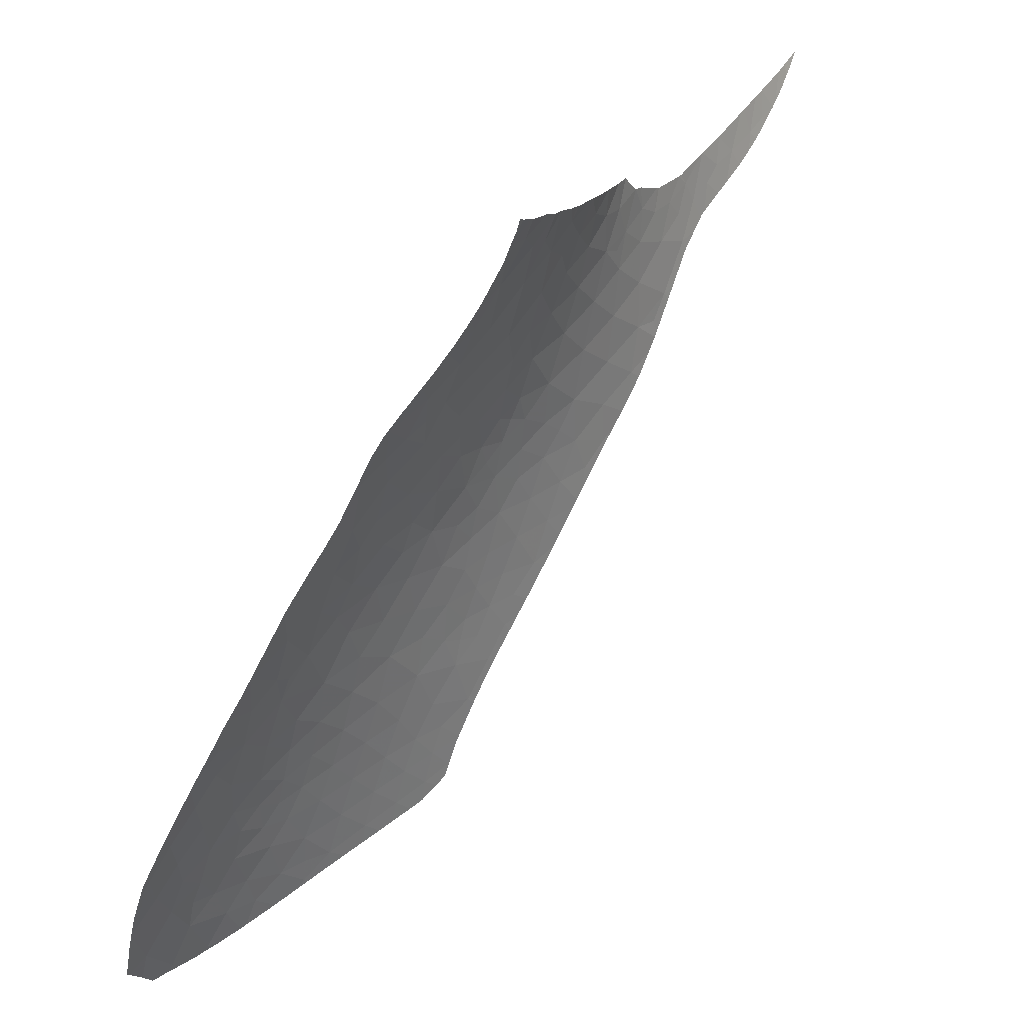
<metadata>
{"format":"obj","ext":"obj","renderer":"f3d","projection":"perspective","resolution":1024,"background":"white","views":[{"elev":18.9,"azim":-52.0,"up":"+Z"}]}
</metadata>
<code>
v -14.65 53.39 -21.95
v -13.21 53.45 -22.56
v -14.65 53.72 -23.31
v -13.93 53.07 -20.8
v -22.77 55.74 -28.83
v -22.71 56.2 -30.22
v -24.11 56.03 -29.51
v -24.01 55.33 -27.51
v -23.09 54.73 -25.8
v -21.71 55.25 -27.51
v -20.94 54.61 -25.52
v -17.25 53.53 -22.25
v -15.7 53.56 -22.45
v -16.13 53.98 -24.06
v -18.06 54.07 -24.04
v -21.61 58 -36.53
v -22.63 58.47 -37.49
v -23.37 58.17 -36.19
v -20.17 53.44 -21.94
v -18.67 53.3 -21.45
v -18.81 53.7 -22.72
v -3.304 51.55 -10.65
v -2.654 51.6 -11.47
v -3.731 51.59 -11.87
v -4.919 51.59 -12.79
v -6.313 51.68 -14.25
v -6.603 51.46 -12.49
v -15.16 55.37 -30.68
v -14.43 55.53 -31.96
v -15.77 55.8 -32.12
v -15.74 53.08 -20.75
v -11.01 52.9 -20.7
v -12.44 53.11 -21.27
v -12.61 52.82 -19.95
v -11.38 52.57 -19.12
v -18.16 55 -27.51
v -17.2 54.48 -25.75
v -16.44 54.77 -27.2
v -19.03 54.54 -25.61
v -25.09 56.99 -32.22
v -24 56.56 -31.09
v -23.68 56.99 -32.43
v -20.75 57.43 -35.13
v -20.47 57.74 -36.36
v -17.82 48.58 -10.04
v -16.76 49.07 -10.57
v -18.3 49.33 -11.75
v -12.88 51.14 -14.13
v -14.32 50.54 -12.96
v -12.57 50.68 -12.55
v -18.18 48.06 -9.21
v -17.96 48.13 -9.257
v -20.47 50.96 -15.78
v -20.91 51.62 -17.29
v -22.41 51.12 -16.56
v -25.91 58.84 -37.34
v -26.04 58.45 -36.13
v -24.96 58.35 -36.15
v -15.12 54.74 -27.74
v -15.36 54.38 -26.03
v -14.11 54.48 -27.08
v -14.2 54.68 -28.01
v -13.43 53.83 -24.3
v -25.7 56.43 -30.65
v -26.83 56.08 -29.74
v -25.58 55.79 -28.85
v -19.24 57.5 -36.39
v -22.6 57 -32.77
v -22.66 56.64 -31.63
v -21.52 56.76 -32.4
v -21.94 57.21 -33.76
v -17.62 56.98 -35.66
v -17.5 56.56 -34.06
v -16.16 56.54 -35.06
v -23.17 57.34 -33.69
v -23.08 51.92 -18.52
v -21.9 51.75 -17.83
v -19.01 50.64 -14.74
v -17.68 50.31 -13.62
v -17.59 51.1 -15.38
v -21.23 52.27 -18.97
v -19.47 51.98 -17.89
v -19.48 52.77 -20
v -20.29 50.12 -14
v -13.38 51.65 -15.89
v -11.43 51.61 -15.28
v -9.702 52.37 -18.5
v -11.72 52.12 -17.32
v -9.717 51.93 -16.37
v -14.74 52.86 -20
v -15.31 52.63 -19.16
v -13.98 52.67 -19.27
v -14.57 52.32 -18.15
v -13.52 52.15 -17.52
v -13.75 52.42 -18.36
v -16.21 49.88 -12.15
v -15.89 50.85 -14.34
v -6.082 52.16 -18.12
v -7.854 52.1 -17.29
v -5.978 51.92 -16.2
v -24.35 57.79 -34.72
v -22.54 57.62 -34.86
v -18.01 52.4 -18.8
v -19.05 56.99 -34.61
v -18.82 56.51 -32.97
v -19.95 54.97 -26.94
v -19.91 55.43 -28.54
v -19.94 55.93 -30.29
v -20.1 56.42 -31.9
v -21.38 56.3 -30.97
v -24.06 58.68 -37.51
v -16.03 56.17 -33.56
v -14.79 56.14 -34.5
v -9.156 52.7 -20.41
v -10.32 52.64 -19.69
v -24.66 54.88 -26.32
v -23.91 54.99 -26.54
v -16.66 48.52 -9.35
v -17.27 56.13 -32.49
v -14.67 55.82 -33.15
v -13.69 55.8 -33.97
v -3.299 51.64 -13.05
v -12.33 50.25 -11.08
v -13.52 50.18 -11.62
v -21.4 55.81 -29.39
v -23.04 54.07 -23.93
v -21.92 54.32 -24.56
v -7.925 51.77 -15.32
v -15.75 49.29 -10.59
v -15.77 48.8 -9.512
v -15.21 48.96 -9.514
v -17.63 51.83 -17.22
v -16.16 51.55 -16.18
v -16.04 52.16 -17.84
v -21.08 54.22 -24.31
v -19.94 54.07 -23.91
v -11.16 50.34 -10.47
v -11.99 49.89 -9.679
v -13.62 49.65 -10.26
v -13.36 49.5 -9.696
v -21.53 53.85 -23.23
v -21.68 53.29 -21.62
v -4.361 51.78 -15.08
v -5.454 51.4 -10.5
v -4.487 51.51 -11.26
v -5.64 51.44 -11.44
v -14.27 51.12 -14.58
v -14.91 51.42 -15.57
v -14.76 51.88 -16.86
v -21.16 52.94 -20.68
v -12.83 52.46 -18.59
v -17.09 52.25 -18.25
v -11.11 50.72 -11.8
v -14.77 49.75 -11.18
v -13.62 49.42 -9.664
v -19.02 51.34 -16.3
v -14.12 49.28 -9.647
v -18.99 48.36 -10.09
v -18.99 48.33 -10.05
v -11.17 51.14 -13.43
v -27.04 57.91 -34.62
v -25.91 57.53 -33.68
v -25.94 58.09 -35.2
v -27.63 57.5 -33.53
v -24.74 54.2 -24.55
v -24.61 59.25 -38.94
v -27.99 59.13 -37.82
v -27.24 58.41 -36
v -26.29 59.51 -39.1
v -22.55 57.39 -34.11
v -20.36 56.89 -33.46
v -18.3 55.54 -29.59
v -16.34 55.15 -28.96
v -16.9 55.68 -30.87
v -20.27 57.99 -37.37
v -24.44 57.33 -33.35
v -29.31 58.46 -36.19
v -13.79 54.16 -25.74
v -12.35 53.95 -25.52
v -12.81 54.27 -26.85
v -26.71 57 -32.22
v -11.86 53.6 -24
v -11.41 53.25 -22.39
v -27.52 56.54 -30.95
v -28.18 56.05 -29.84
v -19.97 51.47 -16.82
v -13.26 54.56 -28.08
v -10.55 53.71 -25.49
v -5.638 51.37 -10.47
v -6.736 51.29 -11.11
v -7.056 51.16 -10.2
v -22.6 52.81 -20.58
v -22.91 53.47 -22.34
v -24.49 53.1 -21.62
v -24.48 53.03 -21.44
v -16.64 52.58 -19.2
v -19 49.99 -13.35
v -9.717 53.03 -22.08
v -8.278 52.86 -21.81
v -4.908 51.9 -16.16
v -24.14 53.69 -23.09
v -7.535 51.07 -10.18
v -11.22 50.12 -9.713
v -12.4 54.67 -29.41
v -11.75 54.32 -27.99
v -14.24 54.9 -29.13
v -25.75 55.17 -27.27
v -24.81 55.12 -27.03
v -18.55 56.03 -31.35
v -11.51 54.05 -26.67
v -14.67 54.02 -24.69
v -13.2 55.11 -31.04
v -13.28 55.43 -32.55
v -17.63 52.94 -20.41
v -29.18 57.46 -33.65
v -28.43 57.02 -32.32
v -25.38 53.57 -23.01
v -21.81 53.01 -20.96
v -28.37 57.95 -34.79
v -27.16 55.56 -28.52
v -26.43 54.47 -25.62
v -29.41 57.33 -33.39
v -9.224 50.69 -9.647
v -8.772 50.95 -10.75
v -9.997 50.7 -10.79
v -8.533 50.86 -9.577
v -9.614 51.51 -14.35
v -8.041 51.45 -13.33
v -7.936 51.24 -11.83
v 2.078 51.73 -7.833
v 1.597 51.64 -9.253
v 1.135 51.68 -8.234
v -2.118 51.58 -9.619
v -1.664 51.6 -10.91
v -7.695 52.39 -19.17
v -7.344 52.61 -20.81
v -10.15 53.35 -23.7
v -4.622 51.93 -16.65
v -9.29 53.39 -24.57
v -2.499 51.63 -12.81
v -2.052 51.62 -12.28
v -8.459 51.28 -12.52
v -9.387 51.12 -12.35
v 0.1735 51.62 -9.837
v -0.8183 51.63 -9.101
v -0.4129 51.63 -8.91
v -0.9533 51.6 -10.24
v 0.8649 51.67 -8.353
v 4.643 51.92 -6.758
v 5.491 51.99 -6.363
v 5.498 51.99 -6.382
v 2.569 51.67 -8.742
v 2.594 51.76 -7.622
v 3.418 51.7 -8.435
v -3.87 51.5 -10.28
v -10.31 50.36 -9.672
v -2.536 51.56 -9.781
v -2.081 51.58 -9.602
v -3.73 51.52 -10.26
v -6.051 52.3 -19.26
v 1.491 51.61 -9.999
v 2.015 51.61 -9.596
v 1.423 51.61 -10.05
v 2.514 51.64 -9.213
v -3.414 51.7 -14.15
v -3.109 51.66 -13.56
v -8.947 53.25 -23.96
v -9.394 53.44 -24.76
v -7.262 52.64 -21.07
v -7.138 52.6 -20.88
v -7.381 52.68 -21.25
v -7.034 52.57 -20.72
v -29.2 58.71 -36.79
v -29.32 58.44 -36.14
v -29.36 58.33 -35.88
v -26.34 59.64 -39.41
v -26.55 59.68 -39.44
v -26.89 59.74 -39.5
v -27.16 59.77 -39.52
v -27.35 59.73 -39.37
v -28.66 59.41 -38.45
v -27.78 59.64 -39.05
v -12.79 55.07 -31.17
v -12.71 55.02 -30.98
v -9.946 53.67 -25.74
v -9.872 53.64 -25.61
v -10.32 53.82 -26.4
v -10.47 53.89 -26.68
v -9.53 53.49 -25.01
v -9.696 53.56 -25.3
v -28.81 59.37 -38.35
v -28.84 59.33 -38.28
v -14.12 56.08 -34.87
v -14.78 56.33 -35.41
v -13.66 55.82 -34.1
v -13.91 56 -34.7
v -3.002 51.65 -13.39
v -2.023 51.62 -12.25
v 5.539 52 -6.336
v 5.066 51.91 -6.874
v 0.7417 51.59 -10.5
v 0.1207 51.59 -10.89
v 1.104 51.6 -10.27
v -26.42 54.41 -25.45
v -26.34 54.34 -25.26
v -26.13 54.17 -24.77
v -19.14 49.1 -11.59
v -18.93 48.74 -10.81
v -18.96 48.59 -10.54
v -20.21 50.03 -13.8
v -20.14 50 -13.71
v -19.71 49.72 -13.03
v -19.43 49.5 -12.48
v -19.3 49.39 -12.21
v -19 48.81 -10.97
v -27.43 55.25 -27.78
v -27.36 55.18 -27.58
v -27.24 55.07 -27.3
v -0.8114 51.59 -11.45
v -0.8977 51.59 -11.5
v -1.768 51.61 -12.05
v -1.937 51.61 -12.16
v -3.03 51.65 -13.44
v -5.534 52.16 -18.44
v -5.951 52.27 -19.11
v -6.37 52.38 -19.74
v -6.452 52.41 -19.87
v -7.807 52.82 -21.97
v -8.203 52.96 -22.62
v -7.664 52.77 -21.73
v -20.42 50.14 -14.07
v -20.35 50.1 -13.98
v -20.82 50.34 -14.58
v -20.32 50.09 -13.94
v -22.21 50.92 -16.1
v -22.07 50.86 -15.94
v -21.81 50.75 -15.66
v -23.27 51.8 -18.29
v -23.1 51.46 -17.49
v -22.71 51.16 -16.72
v -21.29 50.53 -15.08
v -21.22 50.5 -15.01
v -19.59 49.62 -12.79
v -25.45 53.62 -23.16
v -25.27 53.5 -22.81
v -23.32 51.89 -18.51
v -26.75 54.71 -26.28
v -27.15 55.01 -27.11
v -25.91 53.98 -24.23
v -25.75 53.86 -23.85
v -26.53 54.51 -25.73
v -26.49 54.47 -25.62
v -26.47 54.45 -25.58
v -27.9 55.73 -29.05
v -27.93 55.76 -29.13
v -23.4 52.03 -18.84
v -23.48 52.17 -19.18
v -23.71 52.46 -19.93
v -21.52 58.46 -38.13
v -21.68 58.51 -38.19
v -21.3 58.39 -38.04
v -20.73 58.21 -37.81
v -21.02 58.31 -37.93
v -28.62 56.5 -31.06
v -28.5 56.37 -30.71
v -28.15 56.02 -29.76
v -28.1 55.96 -29.61
v -27.99 55.83 -29.3
v -28.84 56.73 -31.67
v -28.78 56.67 -31.51
v -29.02 56.9 -32.18
v -29.46 57.39 -33.55
v -29.09 56.98 -32.39
v -23.91 59.14 -38.95
v -24.24 59.23 -39.05
v -23.25 58.97 -38.76
v -29.47 57.89 -34.78
v -29.48 57.69 -34.28
v -29.5 57.45 -33.72
v -29.46 58.06 -35.23
v -28.98 59.09 -37.72
v -22.79 58.85 -38.61
v -29.5 57.43 -33.67
v -6.863 52.53 -20.47
v -15.34 56.5 -35.63
v -16.09 56.73 -35.92
v -13.46 55.58 -33.12
v -13.55 55.69 -33.55
v -13.63 55.79 -33.98
v -13.74 55.92 -34.51
v -13.37 55.5 -32.81
v -13.4 55.52 -32.89
v -16.19 56.76 -35.97
v -16.34 56.81 -36.03
v -11.24 54.24 -28.04
v -11.1 54.18 -27.8
v -8.516 53.07 -23.17
v -8.673 53.14 -23.45
v -8.273 52.99 -22.75
v -23.05 58.92 -38.7
v 4.613 51.85 -7.316
v 4.889 51.88 -7.047
v 4.04 51.85 -7.022
v 4.367 51.8 -7.557
v 2.748 51.77 -7.559
v 3.62 51.73 -8.264
v 3.203 51.69 -8.616
v 2.906 51.67 -8.867
v 4.324 51.8 -7.6
v 3.884 51.75 -8.041
v -0.5432 51.59 -11.29
v -0.1831 51.6 -11.08
v -0.1008 51.6 -11.03
v 2.665 51.65 -9.08
v -16.5 56.86 -36.09
v -24.51 59.29 -39.11
v -24.33 59.25 -39.07
v -3.818 51.75 -14.92
v -3.962 51.77 -15.2
v -26.03 59.59 -39.37
v -24.67 59.33 -39.15
v -25.15 59.44 -39.26
v -12.14 54.69 -29.76
v -12.56 54.93 -30.65
v -24.55 53.07 -21.56
v -24.59 53.09 -21.62
v -24.89 53.28 -22.15
v -24.16 52.81 -20.86
v -18.86 47.85 -9.088
v -19 48.26 -9.909
v -19.04 48.02 -9.467
v -19.24 47.73 -8.989
v -12.85 55.1 -31.33
v -13.35 55.48 -32.75
v -4.367 51.86 -16.08
v -4.652 51.93 -16.72
v -4.045 51.78 -15.37
v -4.151 51.81 -15.6
v -5.029 52.03 -17.48
v -5.472 52.14 -18.34
v -4.736 51.94 -16.88
v -5.154 52.06 -17.73
v -20.23 58.04 -37.59
v -20.27 58.06 -37.61
v -18.07 57.34 -36.7
v -18.25 57.4 -36.77
v -10.71 54 -27.11
v -11.98 54.6 -29.4
v -23.81 52.54 -20.14
v -18.98 48.42 -10.22
v -27.7 55.51 -28.49
v -16.79 56.94 -36.2
v -17.38 57.13 -36.43
v -17.59 57.2 -36.51
v -22.54 51.08 -16.51
v -22.69 51.14 -16.68
v -22.46 51.04 -16.41
v -11.41 54.32 -28.35
v -19.12 57.68 -37.13
v -19.54 57.81 -37.3
v -20.06 57.98 -37.52
v -18.4 57.45 -36.83
f 3 2 1
f 2 4 1
f 7 6 5
f 5 8 7
f 8 10 9
f 10 11 9
f 14 13 12
f 12 15 14
f 18 17 16
f 21 20 19
f 24 23 22
f 27 26 25
f 30 29 28
f 12 13 31
f 34 33 32
f 32 35 34
f 38 37 36
f 37 39 36
f 42 41 40
f 16 44 43
f 47 46 45
f 50 49 48
f 45 52 51
f 55 54 53
f 10 8 5
f 58 57 56
f 61 60 59
f 60 38 59
f 62 61 59
f 3 63 2
f 66 65 64
f 43 44 67
f 70 69 68
f 68 71 70
f 74 73 72
f 75 68 42
f 77 55 76
f 80 79 78
f 82 54 81
f 81 83 82
f 78 84 53
f 86 48 85
f 88 35 87
f 87 89 88
f 92 91 90
f 95 94 93
f 86 88 89
f 96 47 79
f 79 97 96
f 100 99 98
f 102 75 101
f 103 82 83
f 105 104 73
f 107 106 10
f 110 109 108
f 18 58 111
f 58 56 111
f 69 110 6
f 73 74 112
f 74 113 112
f 115 32 114
f 104 67 72
f 72 73 104
f 117 9 116
f 118 52 45
f 45 46 118
f 105 73 119
f 113 121 120
f 122 24 25
f 91 31 90
f 47 96 46
f 13 3 1
f 1 31 13
f 21 12 20
f 124 50 123
f 10 106 11
f 110 108 125
f 125 6 110
f 15 12 21
f 6 125 5
f 9 127 126
f 100 128 99
f 131 130 129
f 130 46 129
f 133 80 132
f 132 134 133
f 136 135 11
f 96 129 46
f 130 118 46
f 138 123 137
f 96 97 49
f 97 79 80
f 138 140 139
f 139 123 138
f 124 123 139
f 19 142 141
f 141 136 19
f 11 127 9
f 26 143 25
f 143 122 25
f 49 50 124
f 146 145 144
f 97 148 147
f 148 85 147
f 148 133 149
f 149 85 148
f 20 83 19
f 83 150 19
f 151 94 95
f 133 97 80
f 132 103 152
f 123 50 153
f 153 137 123
f 49 124 154
f 124 139 154
f 140 155 139
f 156 82 132
f 82 103 132
f 148 97 133
f 157 131 139
f 131 154 139
f 129 96 154
f 96 49 154
f 131 129 154
f 155 157 139
f 95 93 92
f 159 158 45
f 50 48 160
f 160 153 50
f 163 162 161
f 162 164 161
f 116 9 165
f 9 126 165
f 7 66 64
f 64 41 7
f 111 56 166
f 168 167 56
f 167 169 56
f 71 75 170
f 166 56 169
f 171 43 104
f 104 105 171
f 174 173 172
f 67 44 175
f 68 69 42
f 69 41 42
f 43 67 104
f 170 75 102
f 71 170 102
f 171 70 71
f 57 163 168
f 75 42 176
f 177 167 168
f 69 6 41
f 7 8 66
f 68 75 71
f 57 168 56
f 102 101 18
f 101 58 18
f 101 163 58
f 163 57 58
f 101 75 176
f 119 112 30
f 102 18 16
f 175 44 16
f 18 111 17
f 60 37 38
f 112 113 120
f 120 30 112
f 180 179 178
f 171 71 43
f 71 102 43
f 102 16 43
f 106 107 36
f 162 40 181
f 181 164 162
f 2 63 182
f 182 183 2
f 185 184 65
f 53 54 186
f 28 173 174
f 37 15 39
f 136 141 135
f 180 178 61
f 178 60 61
f 62 187 61
f 73 112 119
f 182 179 188
f 160 48 86
f 48 49 147
f 147 85 48
f 190 146 189
f 189 191 190
f 86 85 88
f 85 94 88
f 133 134 149
f 194 193 192
f 192 195 194
f 134 196 91
f 196 31 91
f 93 134 91
f 91 92 93
f 78 79 197
f 197 84 78
f 53 186 156
f 54 55 77
f 4 90 31
f 141 142 193
f 193 126 141
f 79 47 197
f 54 82 186
f 80 78 156
f 78 53 156
f 156 186 82
f 199 114 198
f 151 95 92
f 4 31 1
f 100 200 143
f 83 81 150
f 193 194 201
f 23 24 122
f 202 190 191
f 134 152 196
f 203 138 137
f 85 149 94
f 19 150 142
f 80 156 132
f 132 152 134
f 152 103 196
f 49 97 147
f 2 183 33
f 4 92 90
f 88 94 151
f 106 36 39
f 182 63 179
f 3 13 14
f 149 134 93
f 93 94 149
f 205 187 204
f 4 2 33
f 187 62 206
f 208 207 8
f 92 4 34
f 4 33 34
f 151 92 34
f 172 108 209
f 64 40 41
f 205 210 180
f 180 187 205
f 179 63 178
f 178 63 211
f 211 60 178
f 14 15 37
f 207 208 116
f 69 70 110
f 59 38 173
f 204 206 212
f 119 174 209
f 174 172 209
f 210 179 180
f 3 14 211
f 63 3 211
f 105 119 209
f 187 180 61
f 14 37 60
f 60 211 14
f 119 30 174
f 30 28 174
f 62 59 206
f 109 105 209
f 209 108 109
f 206 59 173
f 173 28 206
f 213 212 29
f 8 207 66
f 204 187 206
f 120 29 30
f 29 212 28
f 212 206 28
f 70 171 109
f 109 110 70
f 171 105 109
f 39 15 136
f 136 11 39
f 125 107 10
f 10 5 125
f 125 108 107
f 173 38 36
f 172 173 36
f 36 107 172
f 108 172 107
f 6 7 41
f 163 101 162
f 101 176 162
f 42 40 176
f 40 162 176
f 196 103 214
f 103 83 214
f 164 216 215
f 40 64 181
f 15 21 136
f 106 39 11
f 20 12 214
f 214 83 20
f 135 127 11
f 126 193 201
f 165 126 201
f 217 201 194
f 142 150 218
f 150 81 192
f 81 76 192
f 54 77 81
f 21 19 136
f 135 141 127
f 12 31 214
f 31 196 214
f 117 8 9
f 127 141 126
f 208 8 116
f 8 117 116
f 142 218 192
f 81 77 76
f 218 150 192
f 193 142 192
f 181 216 164
f 64 184 181
f 184 216 181
f 219 164 215
f 64 65 184
f 168 163 161
f 219 168 161
f 161 164 219
f 65 66 220
f 207 116 221
f 66 207 220
f 116 165 221
f 222 215 216
f 225 224 223
f 224 226 223
f 128 228 227
f 100 26 128
f 26 228 128
f 27 190 229
f 229 228 27
f 232 231 230
f 23 234 233
f 88 151 35
f 114 236 235
f 183 182 237
f 32 115 35
f 33 183 32
f 238 200 100
f 179 210 188
f 32 183 198
f 198 114 32
f 151 34 35
f 183 237 198
f 114 199 236
f 100 143 26
f 182 188 237
f 188 239 237
f 241 23 240
f 229 242 228
f 243 242 229
f 24 22 145
f 246 245 244
f 245 247 244
f 227 86 89
f 153 160 243
f 248 231 232
f 248 246 244
f 26 27 228
f 227 228 243
f 228 242 243
f 251 250 249
f 224 202 226
f 231 248 244
f 254 253 252
f 230 231 252
f 253 230 252
f 160 86 227
f 227 243 160
f 145 22 255
f 255 144 145
f 128 227 89
f 89 99 128
f 87 99 89
f 115 114 87
f 27 25 146
f 25 145 146
f 114 235 87
f 235 99 87
f 35 115 87
f 243 229 224
f 229 202 224
f 225 243 224
f 229 190 202
f 190 27 146
f 256 225 223
f 203 137 256
f 137 225 256
f 22 23 233
f 233 257 22
f 25 24 145
f 234 247 258
f 258 233 234
f 247 245 258
f 146 144 189
f 137 153 225
f 22 257 259
f 255 22 259
f 153 243 225
f 260 98 235
f 99 235 98
f 262 231 261
f 231 244 263
f 263 261 231
f 264 252 231
f 231 262 264
f 122 143 265
f 265 266 122
f 267 237 239
f 239 188 268
f 270 236 269
f 236 199 271
f 271 269 236
f 272 236 270
f 273 167 177
f 177 168 274
f 274 168 219
f 274 219 275
f 277 276 169
f 280 279 278
f 282 167 281
f 169 280 278
f 278 277 169
f 169 167 282
f 282 280 169
f 284 212 283
f 286 188 285
f 285 188 287
f 188 210 288
f 288 287 188
f 290 289 188
f 290 188 286
f 291 281 167
f 167 292 291
f 121 113 293
f 293 113 294
f 296 295 121
f 296 121 293
f 268 188 289
f 23 122 240
f 240 122 297
f 298 234 23
f 23 241 298
f 299 250 251
f 251 249 300
f 263 244 301
f 301 244 302
f 303 263 301
f 305 304 221
f 221 165 306
f 306 305 221
f 308 307 47
f 308 47 309
f 311 310 84
f 311 84 197
f 197 312 311
f 314 313 47
f 314 47 307
f 307 308 315
f 317 316 220
f 220 207 318
f 318 317 220
f 320 319 234
f 320 234 321
f 321 234 322
f 297 122 323
f 323 122 266
f 325 324 98
f 325 98 260
f 260 235 326
f 235 236 327
f 327 326 235
f 271 199 328
f 328 199 329
f 330 271 328
f 53 84 331
f 331 84 332
f 333 53 331
f 332 84 334
f 334 84 310
f 336 335 55
f 55 53 337
f 337 336 55
f 339 338 76
f 339 76 55
f 55 340 339
f 342 341 53
f 342 53 333
f 312 197 343
f 197 47 313
f 313 343 197
f 344 165 201
f 201 217 344
f 217 194 345
f 338 346 76
f 337 53 341
f 347 207 221
f 318 207 348
f 348 207 347
f 306 165 349
f 349 165 350
f 350 165 344
f 347 221 351
f 351 221 352
f 352 221 353
f 353 221 304
f 355 220 354
f 192 76 356
f 356 76 346
f 357 192 356
f 358 192 357
f 16 17 359
f 359 17 360
f 175 16 361
f 361 16 359
f 363 362 175
f 363 175 361
f 365 364 184
f 365 184 185
f 185 65 366
f 65 220 367
f 367 366 65
f 368 220 355
f 367 220 368
f 370 369 216
f 370 216 184
f 184 364 370
f 371 216 369
f 372 215 222
f 222 216 373
f 373 216 371
f 111 166 374
f 374 166 375
f 376 111 374
f 275 219 377
f 377 219 215
f 215 378 377
f 378 215 379
f 380 275 377
f 292 167 381
f 381 167 273
f 360 17 382
f 382 17 111
f 379 215 372
f 372 383 379
f 327 236 384
f 384 236 272
f 113 74 385
f 385 294 113
f 385 74 386
f 387 120 121
f 121 388 387
f 388 121 389
f 389 121 295
f 295 296 390
f 392 391 120
f 392 120 387
f 386 74 393
f 74 72 394
f 394 393 74
f 396 205 395
f 199 198 397
f 198 237 398
f 398 397 198
f 329 199 399
f 399 199 397
f 382 111 400
f 400 111 376
f 398 237 267
f 402 249 401
f 401 249 403
f 403 404 401
f 300 249 402
f 403 405 254
f 254 405 253
f 406 403 254
f 254 252 407
f 407 252 408
f 410 409 403
f 410 403 406
f 404 403 409
f 322 234 298
f 244 247 411
f 411 247 234
f 234 319 411
f 413 244 412
f 412 244 411
f 244 413 302
f 408 252 414
f 414 252 264
f 394 72 415
f 375 166 416
f 417 375 416
f 265 143 418
f 418 143 419
f 166 169 420
f 420 169 276
f 422 421 166
f 422 166 420
f 424 423 204
f 424 204 212
f 212 284 424
f 426 194 425
f 425 194 195
f 345 194 427
f 427 194 426
f 195 192 428
f 431 430 429
f 431 429 432
f 283 212 433
f 433 212 213
f 213 29 434
f 29 120 391
f 391 434 29
f 435 143 200
f 200 238 435
f 238 100 436
f 438 437 143
f 438 143 435
f 440 439 98
f 440 98 324
f 436 100 441
f 100 98 439
f 439 441 100
f 439 440 442
f 444 443 175
f 444 175 362
f 445 72 67
f 67 446 445
f 288 210 447
f 210 205 396
f 396 447 210
f 205 204 448
f 448 204 423
f 428 192 449
f 449 192 358
f 45 51 159
f 159 51 429
f 429 430 159
f 309 47 450
f 450 47 45
f 45 158 450
f 416 166 421
f 354 220 451
f 451 220 316
f 415 72 452
f 452 72 453
f 453 72 454
f 454 72 445
f 456 55 455
f 455 55 457
f 457 55 335
f 340 55 456
f 419 143 437
f 395 205 458
f 458 205 448
f 460 459 67
f 460 67 175
f 175 461 460
f 461 175 443
f 446 67 462
f 462 67 459

</code>
